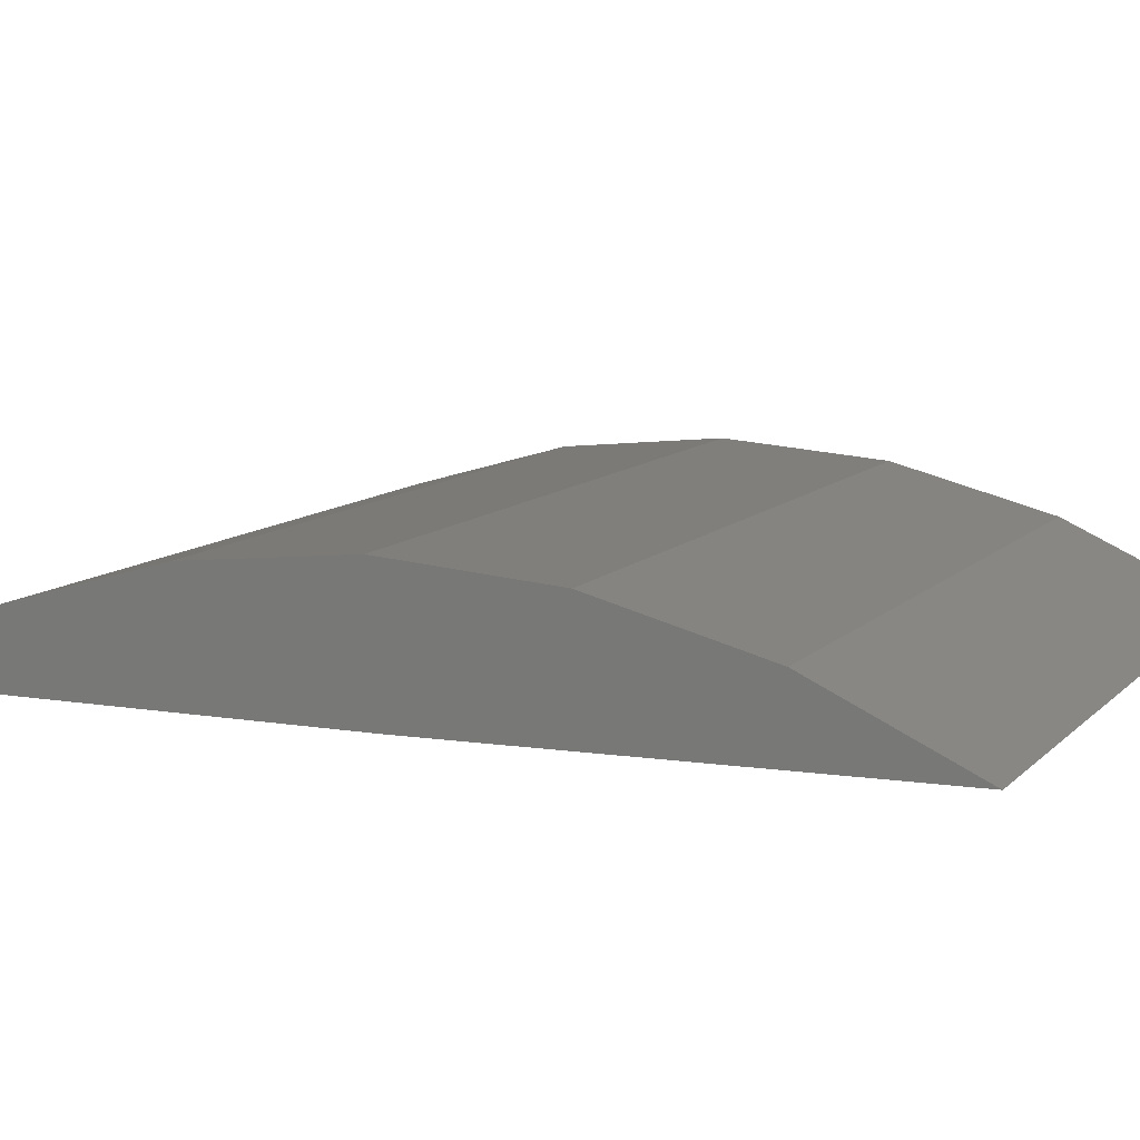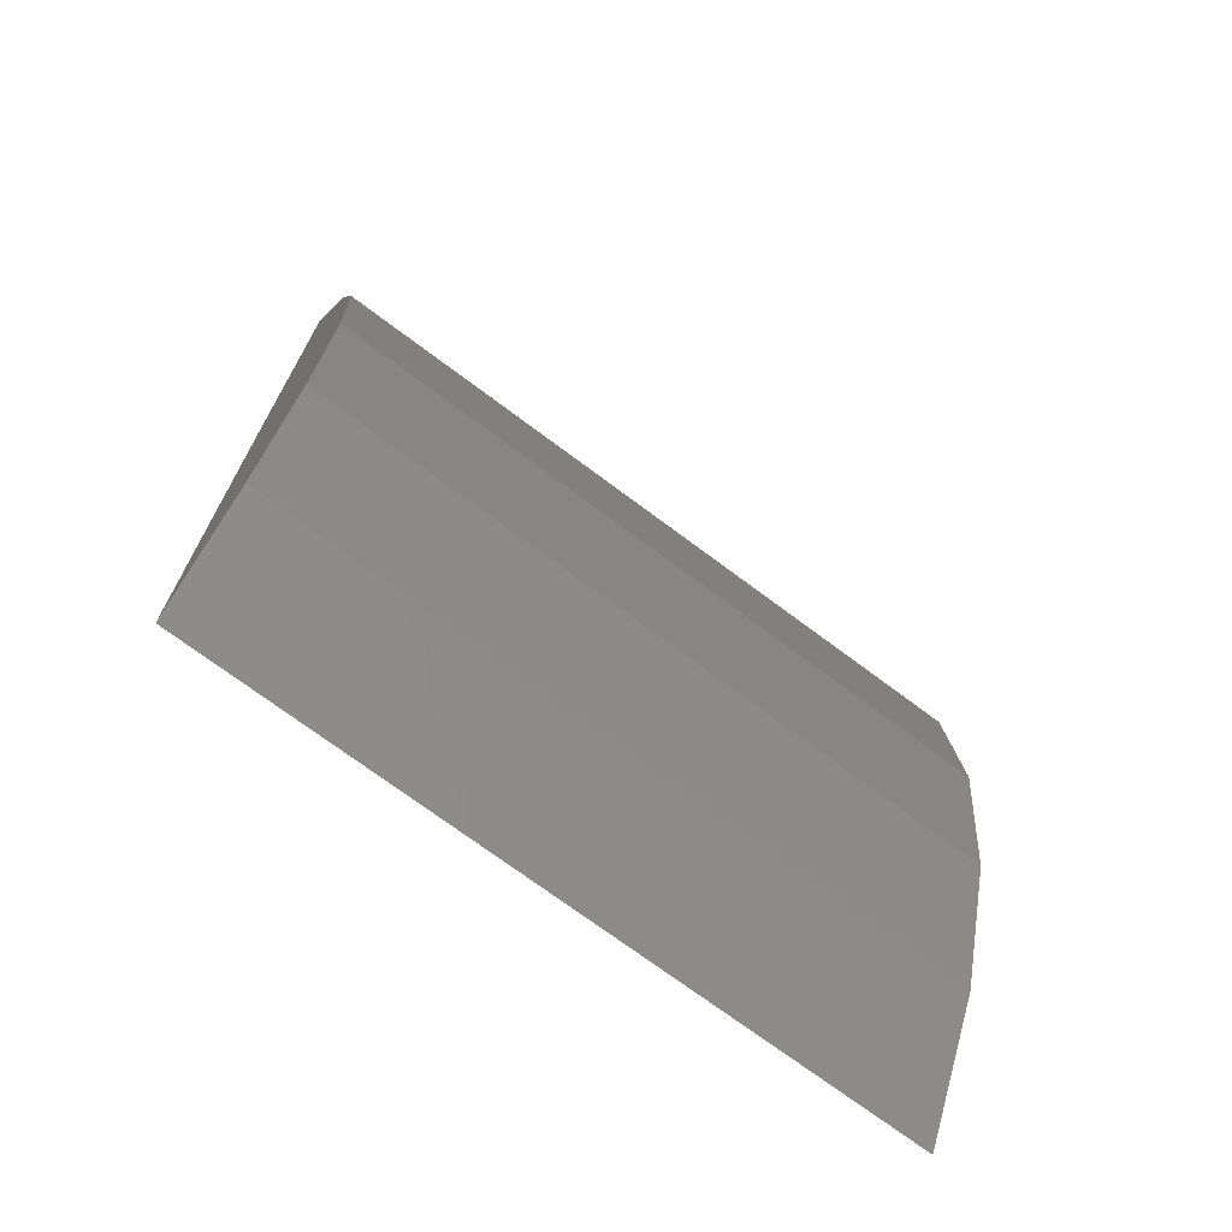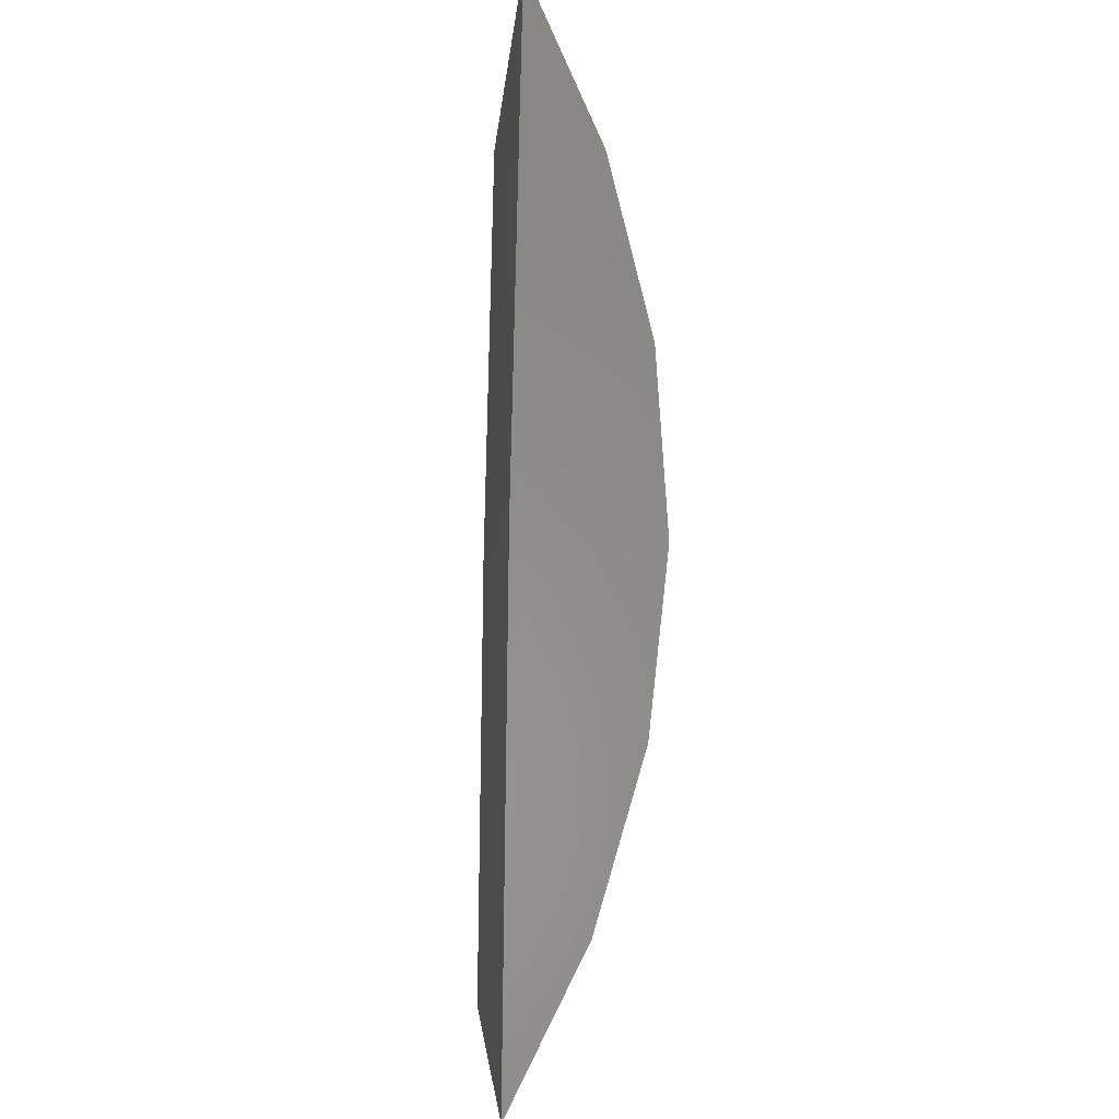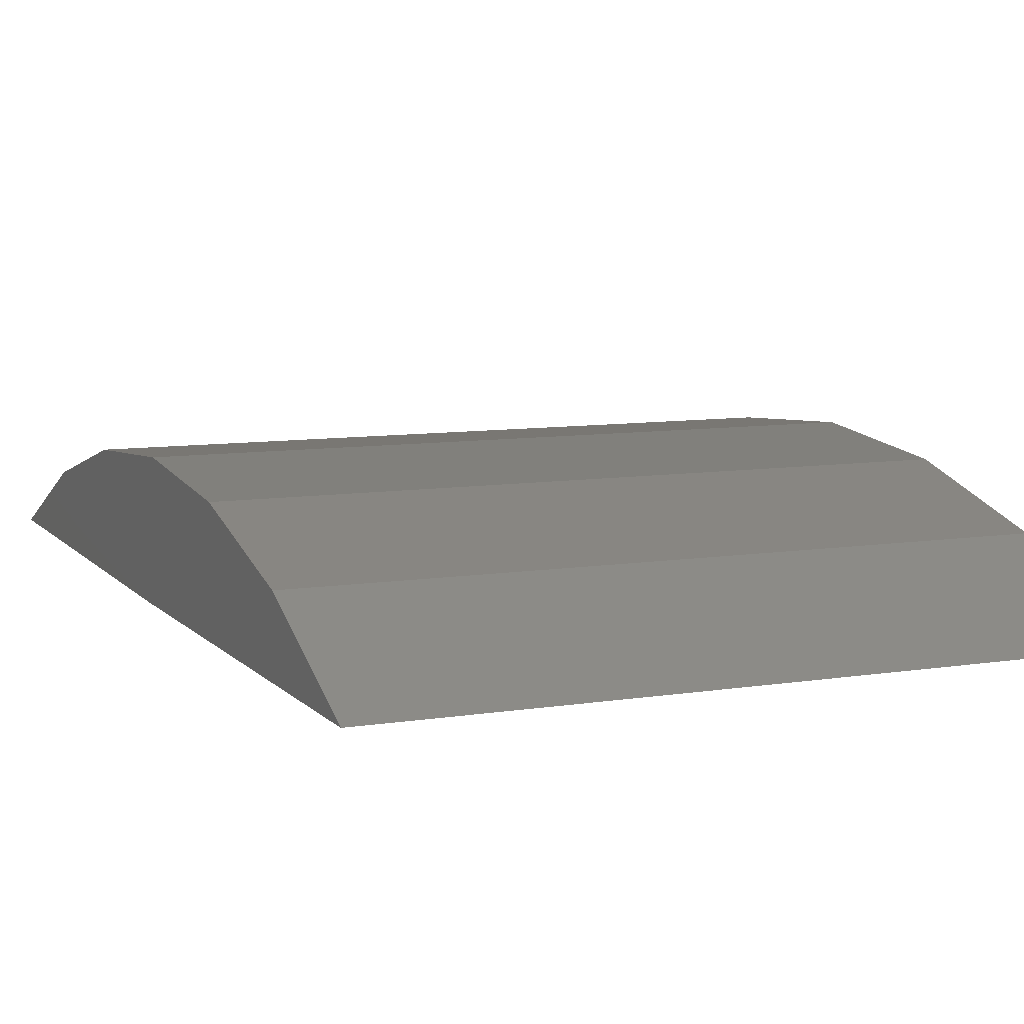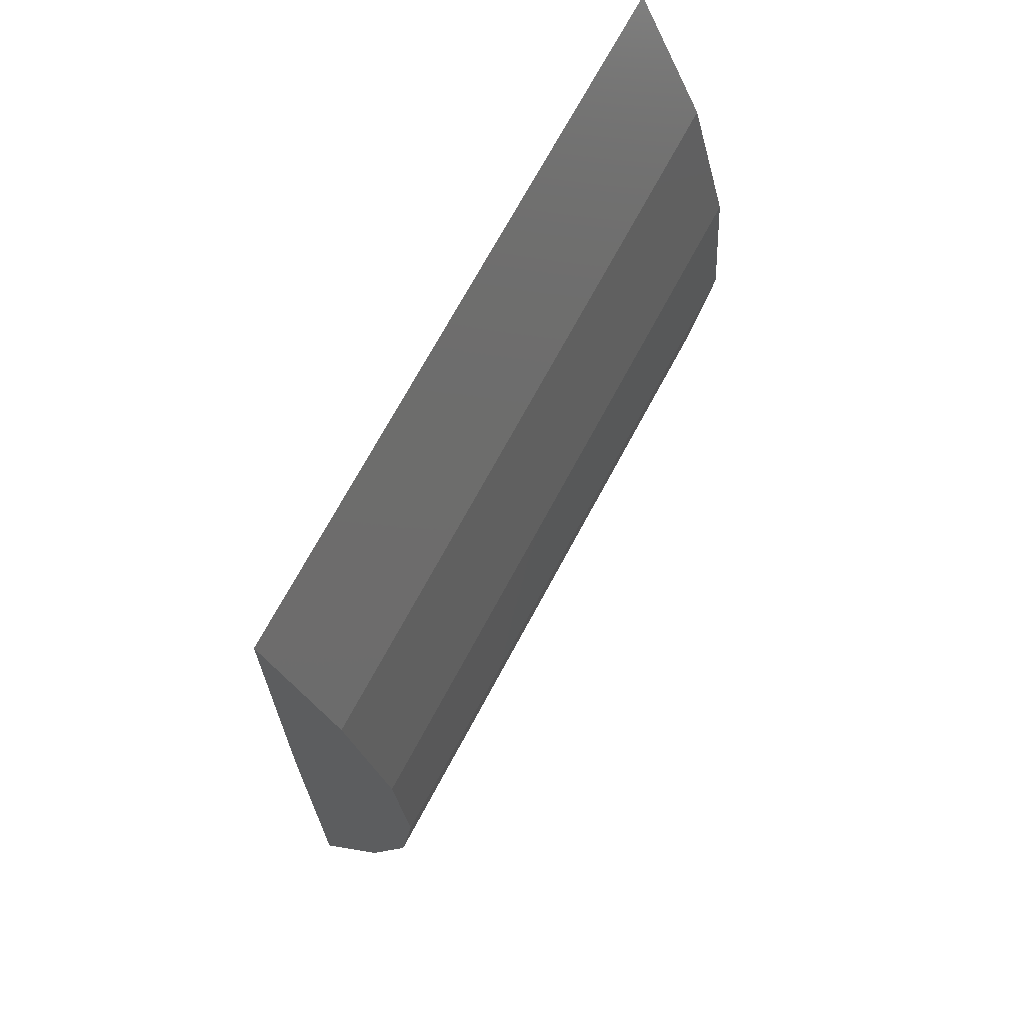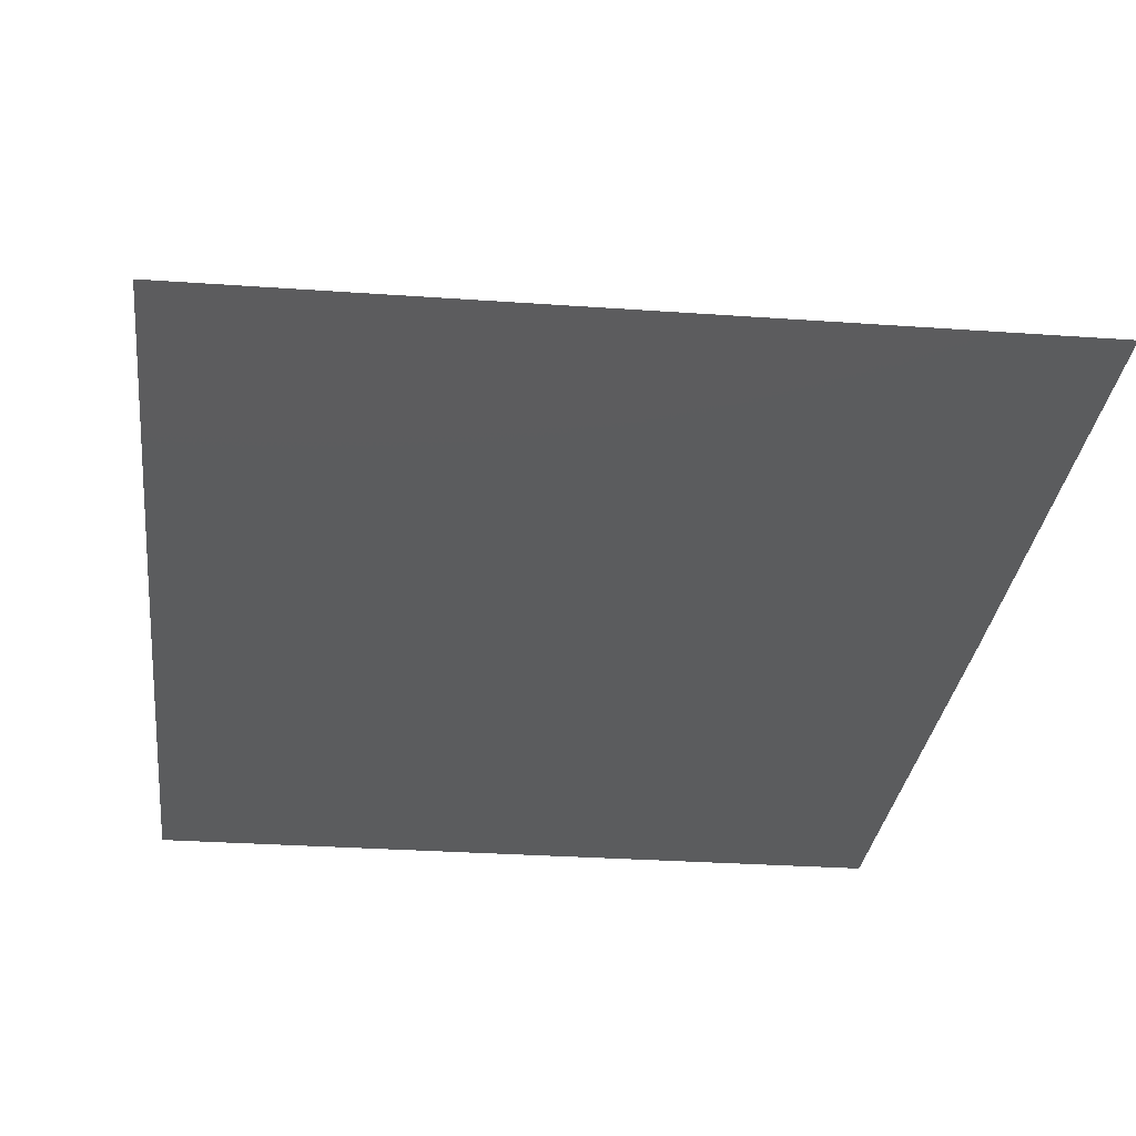
<metadata>
{"format":"stl","ext":"stl","renderer":"f3d","projection":"perspective","resolution":1024,"background":"white","views":[{"elev":10.5,"azim":115.2,"up":"+Z"},{"elev":-71.8,"azim":-36.9,"up":"+Y"},{"elev":-2.8,"azim":-93.6,"up":"+Y"},{"elev":8.4,"azim":-24.0,"up":"+Z"},{"elev":71.2,"azim":-61.7,"up":"+Y"},{"elev":-27.8,"azim":173.7,"up":"+Z"}]}
</metadata>
<code>
# stl→obj: 16 verts, 28 faces
v -0.03125 -0.7771 0.8475
v -0.03125 -0.4727 0.853
v -0.03125 -0.6252 0.8638
v -0.03125 -0.9238 0.8046
v -0.03125 -1.061 0.7366
v -0.03125 -0.6094 0.7422
v -0.03125 -0.1853 0.7526
v -0.03125 -0.3245 0.8156
v -0.6641 -0.6252 0.8638
v -0.6641 -0.4727 0.853
v -0.6641 -0.7771 0.8475
v -0.6641 -0.9238 0.8046
v -0.6641 -0.3245 0.8156
v -0.6641 -0.1853 0.7526
v -0.6641 -0.6094 0.7422
v -0.6641 -1.061 0.7366
f 1 2 3
f 4 5 6
f 4 6 7
f 4 7 8
f 4 8 2
f 4 2 1
f 9 10 11
f 12 11 10
f 12 10 13
f 12 13 14
f 12 14 15
f 12 15 16
f 15 14 6
f 6 14 7
f 15 6 16
f 16 6 5
f 16 5 12
f 12 5 4
f 12 4 11
f 11 4 1
f 11 1 9
f 9 1 3
f 9 3 10
f 10 3 2
f 10 2 13
f 13 2 8
f 13 8 14
f 14 8 7

</code>
